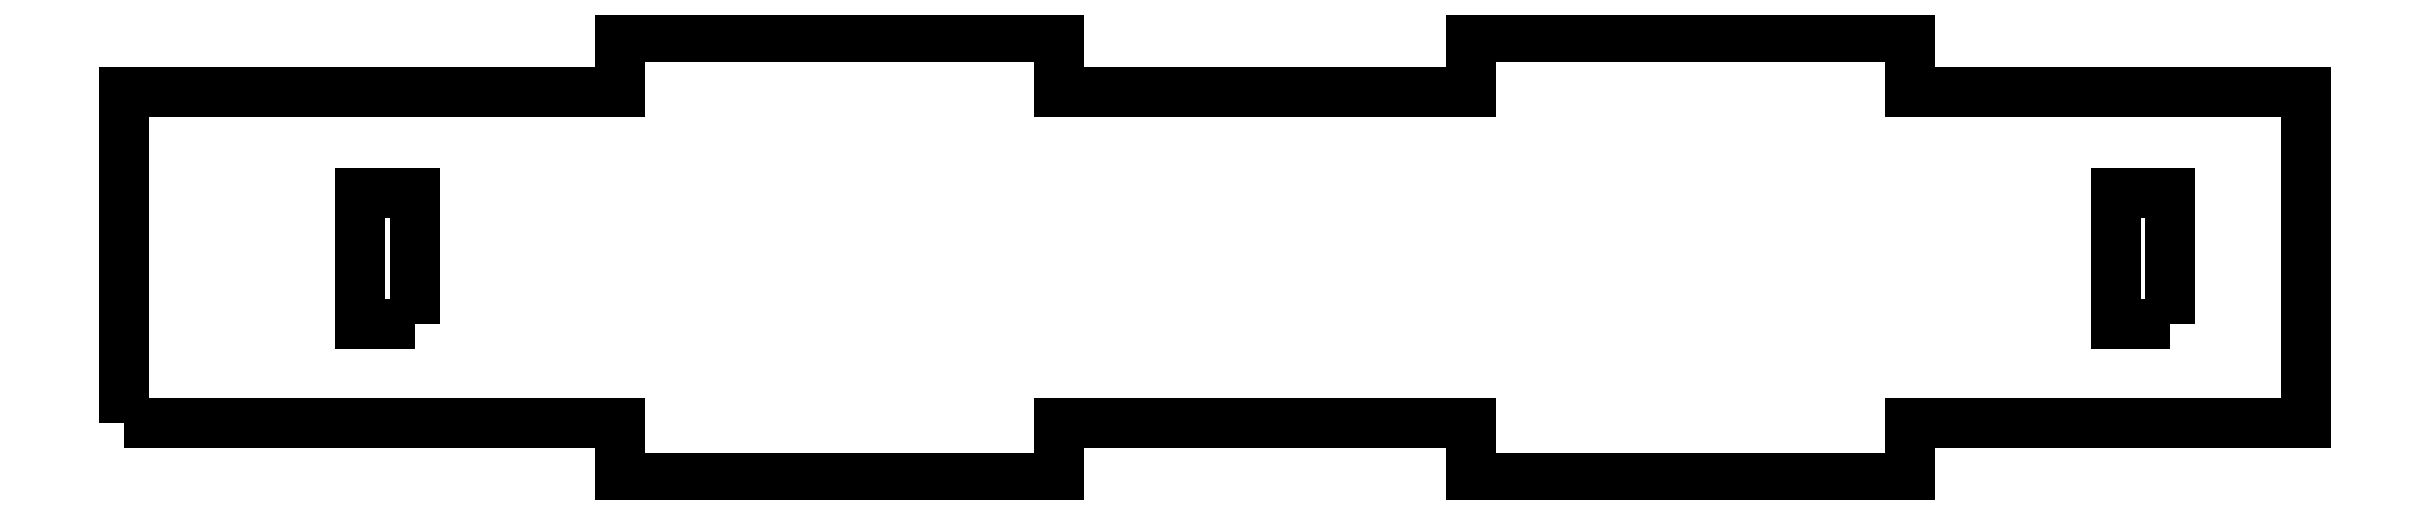
<metadata>
{"format":"dxf","ext":"dxf","renderer":"ezdxf+matplotlib","layout":"modelspace","background":"white","min_lineweight":24,"dpi":150}
</metadata>
<code>
0
SECTION
2
ENTITIES
0
LWPOLYLINE
8
0
90
20
70
1
43
0
10
-258.8
20
19.18
10
-236.1
20
19.18
10
-236.1
20
16.69
10
-216.1
20
16.69
10
-216.1
20
19.18
10
-197.4
20
19.18
10
-197.4
20
16.69
10
-177.4
20
16.69
10
-177.4
20
19.18
10
-159.3
20
19.18
10
-159.3
20
34.28
10
-177.4
20
34.28
10
-177.4
20
36.78
10
-197.4
20
36.78
10
-197.4
20
34.28
10
-216.1
20
34.28
10
-216.1
20
36.78
10
-236.1
20
36.78
10
-236.1
20
34.28
10
-258.8
20
34.28
0
LWPOLYLINE
8
0
90
4
70
1
43
0
10
-165.5
20
23.68
10
-168
20
23.68
10
-168
20
29.68
10
-165.5
20
29.68
0
LWPOLYLINE
8
0
90
4
70
1
43
0
10
-245.5
20
23.68
10
-248
20
23.68
10
-248
20
29.68
10
-245.5
20
29.68
0
ENDSEC
0
EOF

</code>
